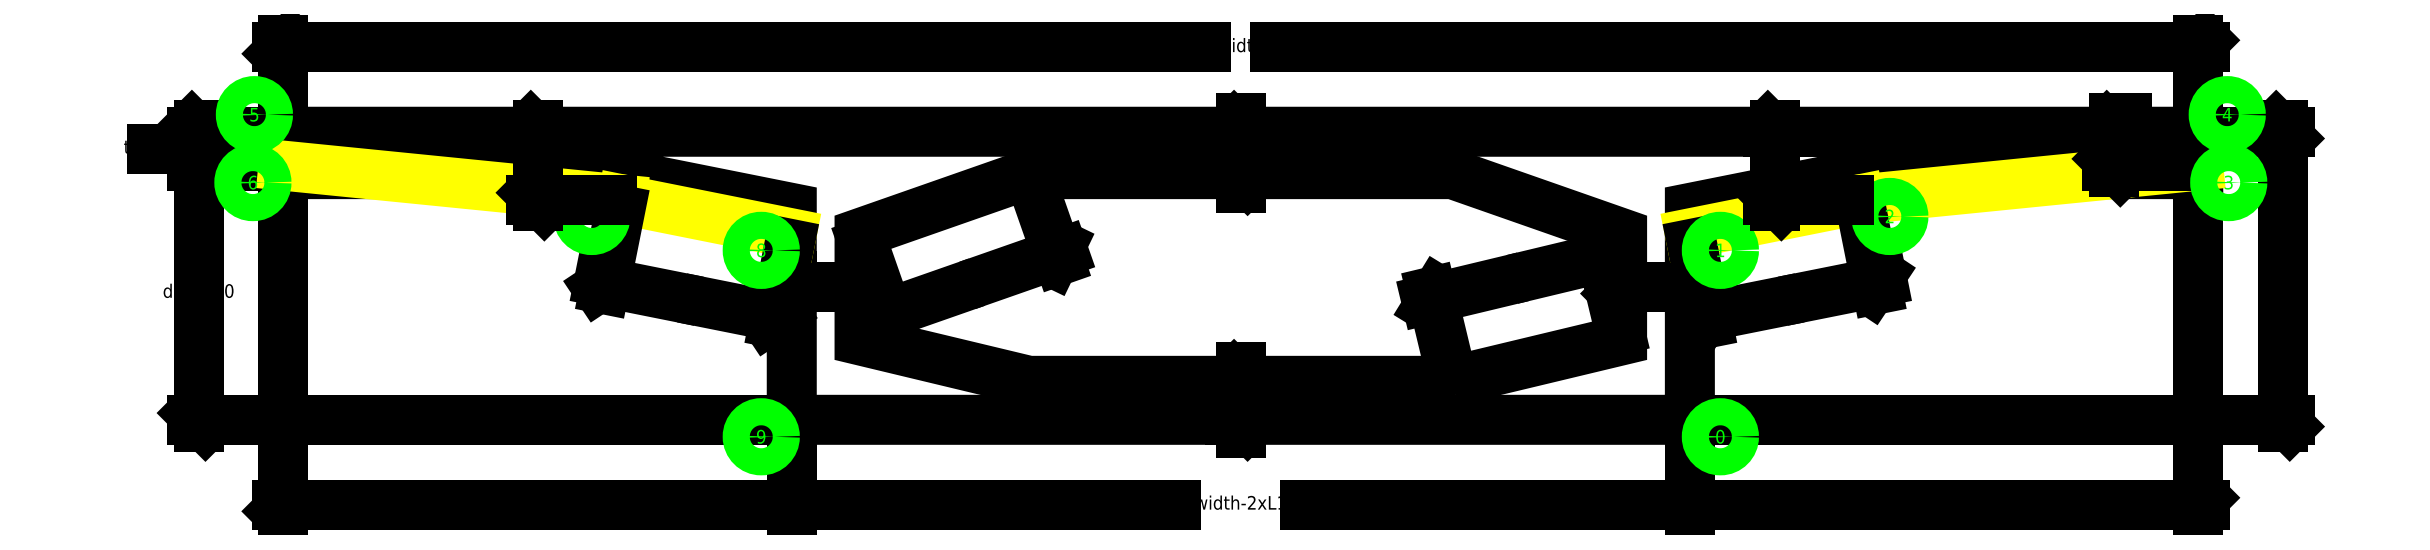
<metadata>
{"format":"dxf","ext":"dxf","renderer":"ezdxf+matplotlib","layout":"modelspace","background":"white","min_lineweight":24,"dpi":150}
</metadata>
<code>
0
SECTION
2
ENTITIES
0
POLYLINE
8
0
66
     1
10
0
20
0
30
0
70
     1
0
VERTEX
8
0
10
2.65
20
0
30
0
0
VERTEX
8
0
10
2.65
20
1.25
30
0
0
VERTEX
8
0
10
3.65
20
1.45
30
0
0
VERTEX
8
0
10
5.65
20
1.45
30
0
0
VERTEX
8
0
10
5.65
20
1.7
30
0
0
VERTEX
8
0
10
-5.65
20
1.7
30
0
0
VERTEX
8
0
10
-5.65
20
1.45
30
0
0
VERTEX
8
0
10
-3.65
20
1.45
30
0
0
VERTEX
8
0
10
-2.65
20
1.25
30
0
0
VERTEX
8
0
10
-2.65
20
0
30
0
0
SEQEND
8
0
0
POLYLINE
8
0
66
     1
10
0
20
0
30
0
70
     1
0
VERTEX
8
0
10
1.25
20
0.23
30
0
0
VERTEX
8
0
10
2.25
20
0.47
30
0
0
VERTEX
8
0
10
2.25
20
1.1
30
0
0
VERTEX
8
0
10
1.25
20
1.45
30
0
0
VERTEX
8
0
10
-1.25
20
1.45
30
0
0
VERTEX
8
0
10
-2.25
20
1.1
30
0
0
VERTEX
8
0
10
-2.25
20
0.47
30
0
0
VERTEX
8
0
10
-1.25
20
0.23
30
0
0
SEQEND
8
0
0
DIMENSION
360
F6B
8
cotas
280
     0
2
*D57
10
5.65
20
2.2
30
0
11
7.1e-15
21
2.2
31
0
70
    32
1
width
71
     5
42
11.3
73
     0
74
     0
75
     0
3
Copy of Standard
13
-5.65
23
1.7
33
0
14
5.65
24
1.7
34
0
0
DIMENSION
360
F6E
8
cotas
280
     0
2
*D58
10
6.15
20
1.7
30
0
11
6.15
21
0.85
31
0
70
    32
1
depth
71
     5
42
1.7
73
     0
74
     0
75
     0
3
Copy of Standard
13
2.65
23
0
33
0
14
5.65
24
1.7
34
0
50
90
0
DIMENSION
360
F71
8
cotas
280
     0
2
*D41
10
-2.65
20
-0.5
30
0
11
-4.15
21
-0.5
31
0
70
    32
1
L1
71
     5
42
3
73
     0
74
     0
75
     0
3
Copy of Standard
13
-5.65
23
1.45
33
0
14
-2.65
24
0
34
0
0
DIMENSION
360
F74
8
cotas
280
     0
2
*D42
10
2.65
20
-0.5
30
0
11
7.1e-15
21
-0.5
31
0
70
    32
1
width-2xL1
71
     5
42
5.3
73
     0
74
     0
75
     0
3
Copy of Standard
13
-2.65
23
0
33
0
14
2.65
24
0
34
0
0
DIMENSION
360
F77
8
cotas
280
     0
2
*D43
10
5.65
20
-0.5
30
0
11
4.15
21
-0.5
31
0
70
    32
1
L1
71
     5
42
3
73
     0
74
     0
75
     0
3
Copy of Standard
13
2.65
23
0
33
0
14
5.65
24
1.45
34
0
0
DIMENSION
360
F7A
8
cotas
280
     0
2
*D46
10
-6.15
20
1.5
30
0
11
-6.15
21
0.75
31
0
70
    32
1
depth-t0
71
     5
42
1.5
73
     0
74
     0
75
     0
3
Copy of Standard
13
-2.65
23
0
33
0
14
-5.65
24
1.5
34
0
50
90
0
DIMENSION
360
F7D
8
cotas
280
     0
2
*D44
10
-6.15
20
1.7
30
0
11
-6.489
21
1.6
31
0
70
    32
1
t0
71
     5
42
0.2
73
     0
74
     0
75
     0
3
Copy of Standard
13
-5.65
23
1.5
33
0
14
-5.65
24
1.7
34
0
50
90
0
DIMENSION
360
F80
8
cotas
280
     0
2
*D47
10
-2.25
20
0.785
30
0
11
-2.45
21
0.785
31
0
70
    32
1
t3
71
     5
42
0.4
73
     0
74
     0
75
     0
3
Copy of Standard
13
-2.65
23
0.785
33
0
14
-2.25
24
0.785
34
0
0
DIMENSION
360
F83
8
cotas
280
     0
2
*D61
10
2.65
20
0.785
30
0
11
2.45
21
0.785
31
0
70
    32
1
t3
71
     5
42
0.4
73
     0
74
     0
75
     0
3
Copy of Standard
13
2.25
23
0.785
33
0
14
2.65
24
0.785
34
0
0
DIMENSION
360
F86
8
cotas
280
     0
2
*D62
10
4.97e-14
20
0.23
30
0
11
4.98e-14
21
0.115
31
0
70
    32
1
t2
71
     5
42
0.23
73
     0
74
     0
75
     0
3
Copy of Standard
13
7.1e-15
23
0
33
0
14
7.1e-15
24
0.23
34
0
50
90
0
DIMENSION
360
F8C
8
cotas
280
     0
2
*D64
10
4.97e-14
20
1.7
30
0
11
5.02e-14
21
1.575
31
0
70
    32
1
t1
71
     5
42
0.25
73
     0
74
     0
75
     0
3
Copy of Standard
13
7.1e-15
23
1.45
33
0
14
7.1e-15
24
1.7
34
0
50
90
0
LINE
8
0
10
-5.65
20
1.5
30
0
11
-3.65
21
1.3
31
0
0
LINE
8
0
10
-3.65
20
1.3
30
0
11
-2.65
21
1.1
31
0
0
LINE
8
0
10
5.65
20
1.5
30
0
11
3.65
21
1.3
31
0
0
LINE
8
0
10
3.65
20
1.3
30
0
11
2.65
21
1.1
31
0
0
DIMENSION
8
cotas
280
     0
2
*D65
10
5.15
20
1.7
30
0
11
5.346
21
1.78
31
0
70
    32
1
t0
71
     5
42
0.2
73
     0
74
     0
75
     0
3
Copy of Standard
13
5.65
23
1.5
33
0
14
5.65
24
1.7
34
0
50
90
0
DIMENSION
360
1.4e+10
8
cotas
280
     0
2
*D69
10
-2.748
20
0.6097
30
0
11
-3.248
21
0.7097
31
0
70
    33
1
f1
71
     5
42
1.02
73
     0
74
     0
75
     0
3
Copy of Standard
13
-3.65
23
1.3
33
0
14
-2.65
24
1.1
34
0
0
DIMENSION
8
cotas
280
     0
2
*D71
10
-1.085
20
0.9781
30
0
11
-1.585
21
0.8031
31
0
70
    33
1
f2
71
     5
42
1.059
73
     0
74
     0
75
     0
3
Copy of Standard
13
-2.25
23
1.1
33
0
14
-1.25
24
1.45
34
0
0
DIMENSION
8
cotas
280
     0
2
*D72
10
2.133
20
0.9562
30
0
11
1.633
21
0.8362
31
0
70
    33
1
f3
71
     5
42
1.028
73
     0
74
     0
75
     0
3
Copy of Standard
13
1.25
23
0.23
33
0
14
2.25
24
0.47
34
0
0
DIMENSION
8
cotas
280
     0
2
*D73
10
2.748
20
0.6097
30
0
11
3.248
21
0.7097
31
0
70
    33
1
f1
71
     5
42
1.02
73
     0
74
     0
75
     0
3
Copy of Standard
13
3.65
23
1.3
33
0
14
2.65
24
1.1
34
0
0
TEXT
8
puntos
10
2.803
20
-0.14
30
0
40
0.08
1
0
7
style1
72
     1
11
2.83
21
-0.1
31
0
73
     2
0
CIRCLE
8
puntos
10
2.83
20
-0.1
30
0
40
0.08
0
TEXT
8
puntos
10
2.82
20
0.96
30
0
40
0.08
1
1
7
style1
72
     1
11
2.83
21
1
31
0
73
     2
0
CIRCLE
8
puntos
10
2.83
20
1
30
0
40
0.08
0
TEXT
8
puntos
10
3.803
20
1.16
30
0
40
0.08
1
2
7
style1
72
     1
11
3.83
21
1.2
31
0
73
     2
0
CIRCLE
8
puntos
10
3.83
20
1.2
30
0
40
0.08
0
TEXT
8
puntos
10
5.803
20
1.36
30
0
40
0.08
1
3
7
style1
72
     1
11
5.83
21
1.4
31
0
73
     2
0
CIRCLE
8
puntos
10
5.83
20
1.4
30
0
40
0.08
0
TEXT
8
puntos
10
5.793
20
1.761
30
0
40
0.08
1
4
7
style1
72
     1
11
5.821
21
1.801
31
0
73
     2
0
CIRCLE
8
puntos
10
5.821
20
1.801
30
0
40
0.08
0
TEXT
8
puntos
10
-2.855
20
-0.14
30
0
40
0.08
1
9
7
style1
72
     1
11
-2.83
21
-0.1
31
0
73
     2
0
CIRCLE
8
puntos
10
-2.83
20
-0.1
30
0
40
0.08
0
TEXT
8
puntos
10
-2.857
20
0.96
30
0
40
0.08
1
8
7
style1
72
     1
11
-2.83
21
1
31
0
73
     2
0
CIRCLE
8
puntos
10
-2.83
20
1
30
0
40
0.08
0
TEXT
8
puntos
10
-3.857
20
1.16
30
0
40
0.08
1
7
7
style1
72
     1
11
-3.83
21
1.2
31
0
73
     2
0
CIRCLE
8
puntos
10
-3.83
20
1.2
30
0
40
0.08
0
TEXT
8
puntos
10
-5.855
20
1.36
30
0
40
0.08
1
6
7
style1
72
     1
11
-5.83
21
1.4
31
0
73
     2
0
CIRCLE
8
puntos
10
-5.83
20
1.4
30
0
40
0.08
0
TEXT
8
puntos
10
-5.848
20
1.761
30
0
40
0.08
1
5
7
style1
72
     1
11
-5.821
21
1.801
31
0
73
     2
0
CIRCLE
8
puntos
10
-5.821
20
1.801
30
0
40
0.08
0
DIMENSION
8
cotas
280
     0
2
*D75
10
-4.15
20
1.7
30
0
11
-4.15
21
1.5
31
0
70
    32
1
t4
71
     5
42
0.4
73
     0
74
     0
75
     0
3
Copy of Standard
13
-3.65
23
1.3
33
0
14
-3.65
24
1.7
34
0
50
90
0
DIMENSION
8
cotas
280
     0
2
*D78
10
3.15
20
1.7
30
0
11
3.15
21
1.5
31
0
70
    32
1
t4
71
     5
42
0.4
73
     0
74
     0
75
     0
3
Copy of Standard
13
3.65
23
1.3
33
0
14
3.65
24
1.7
34
0
50
90
0
ENDSEC
0
EOF

</code>
